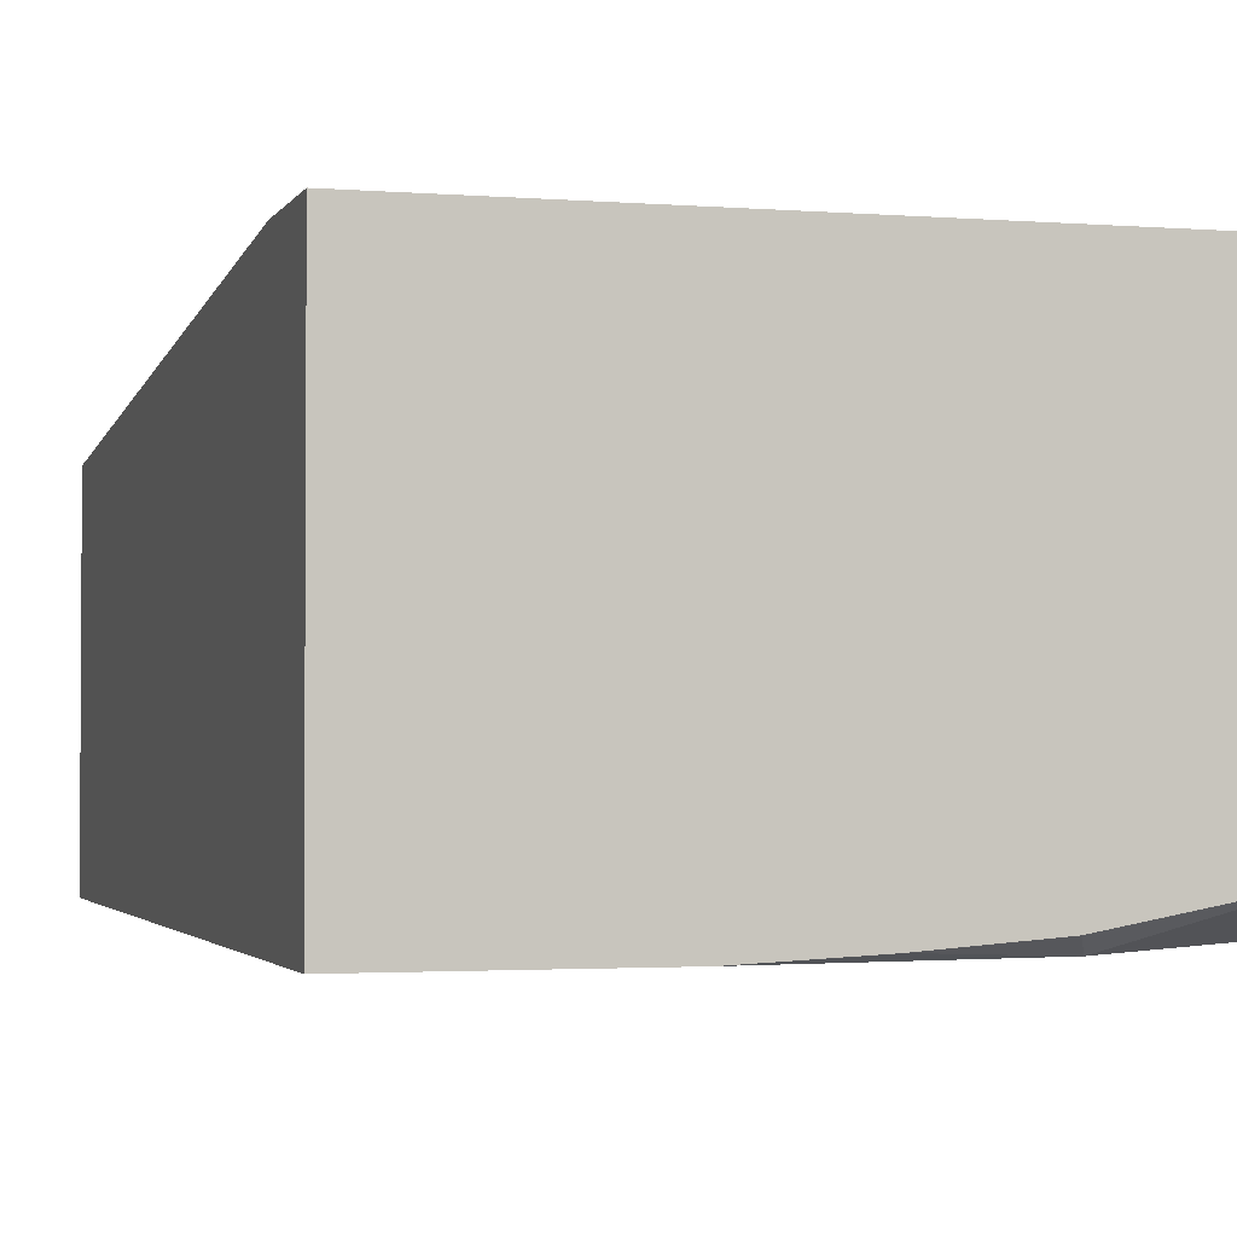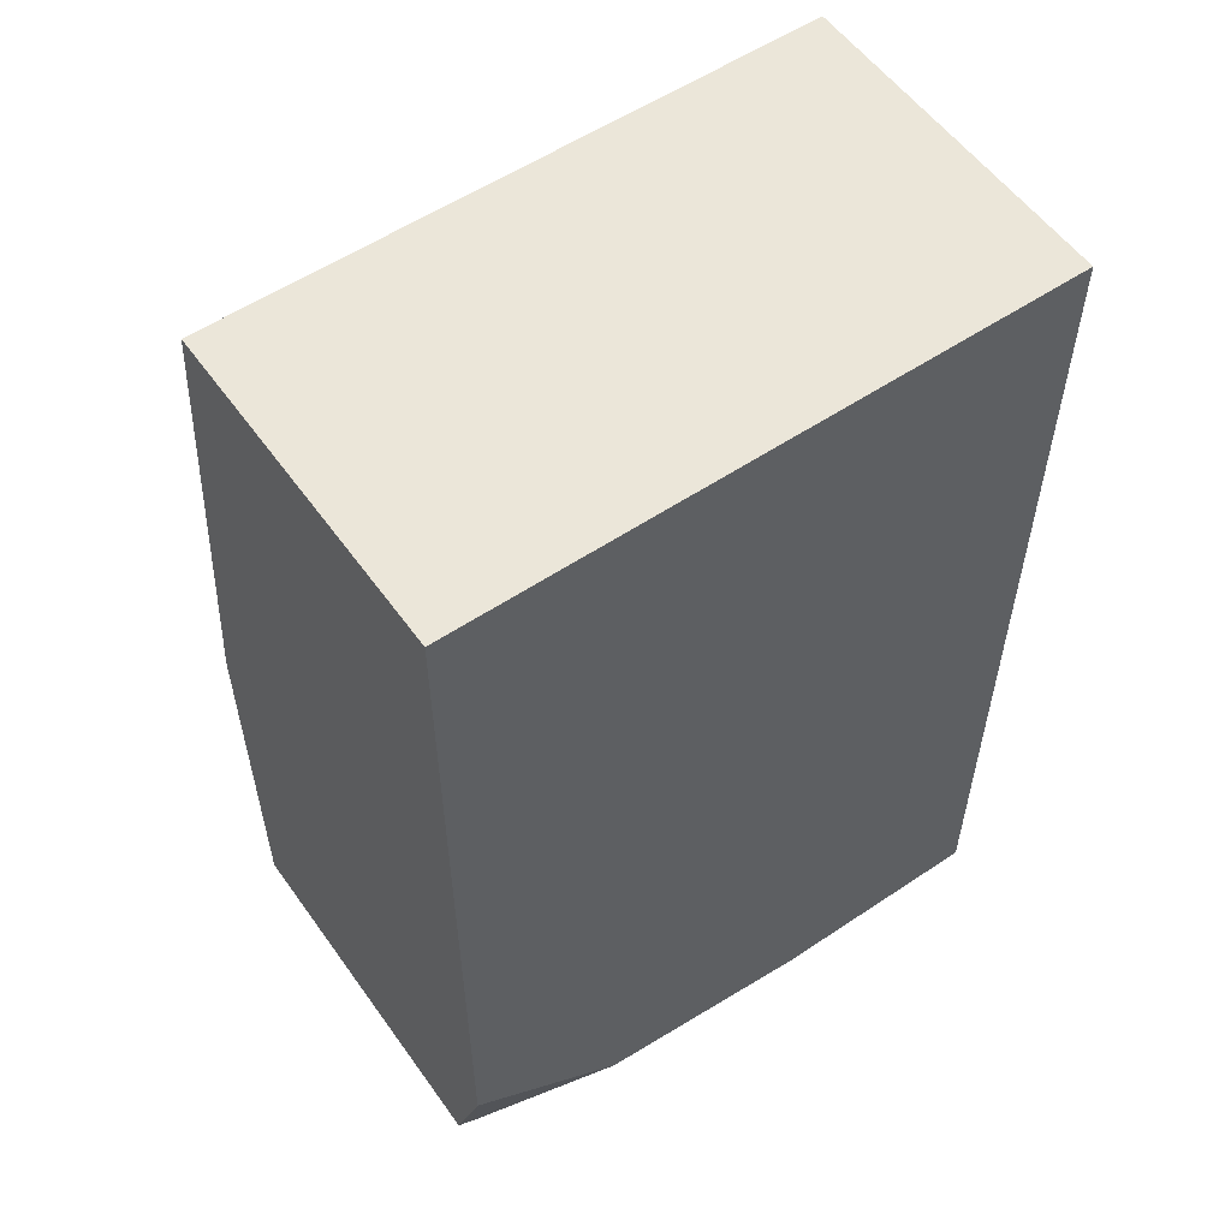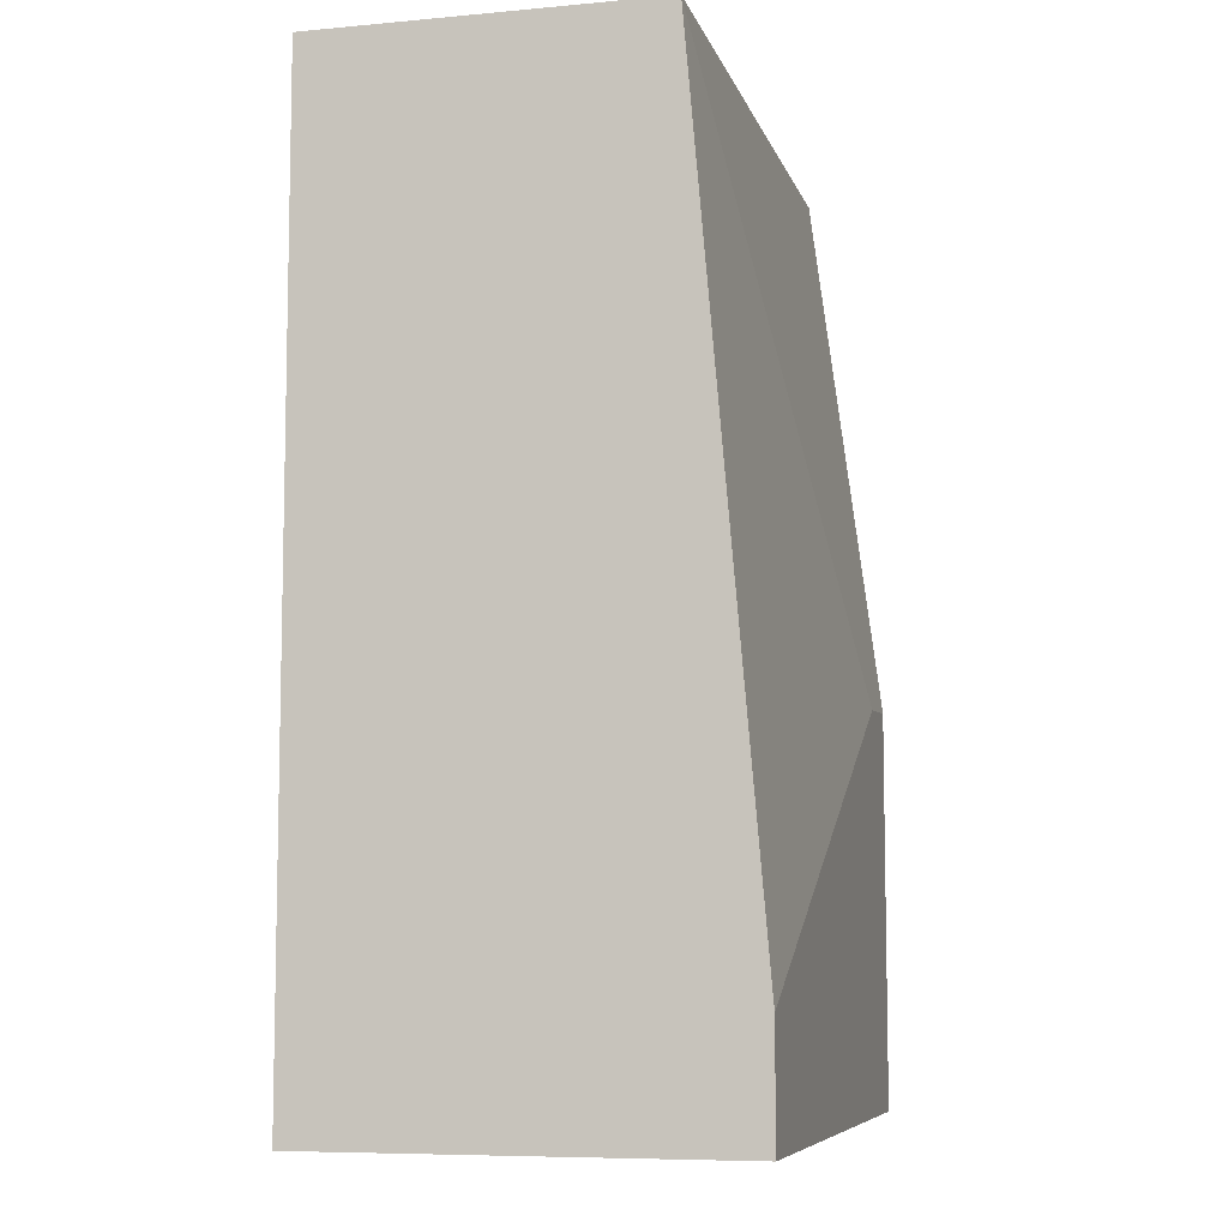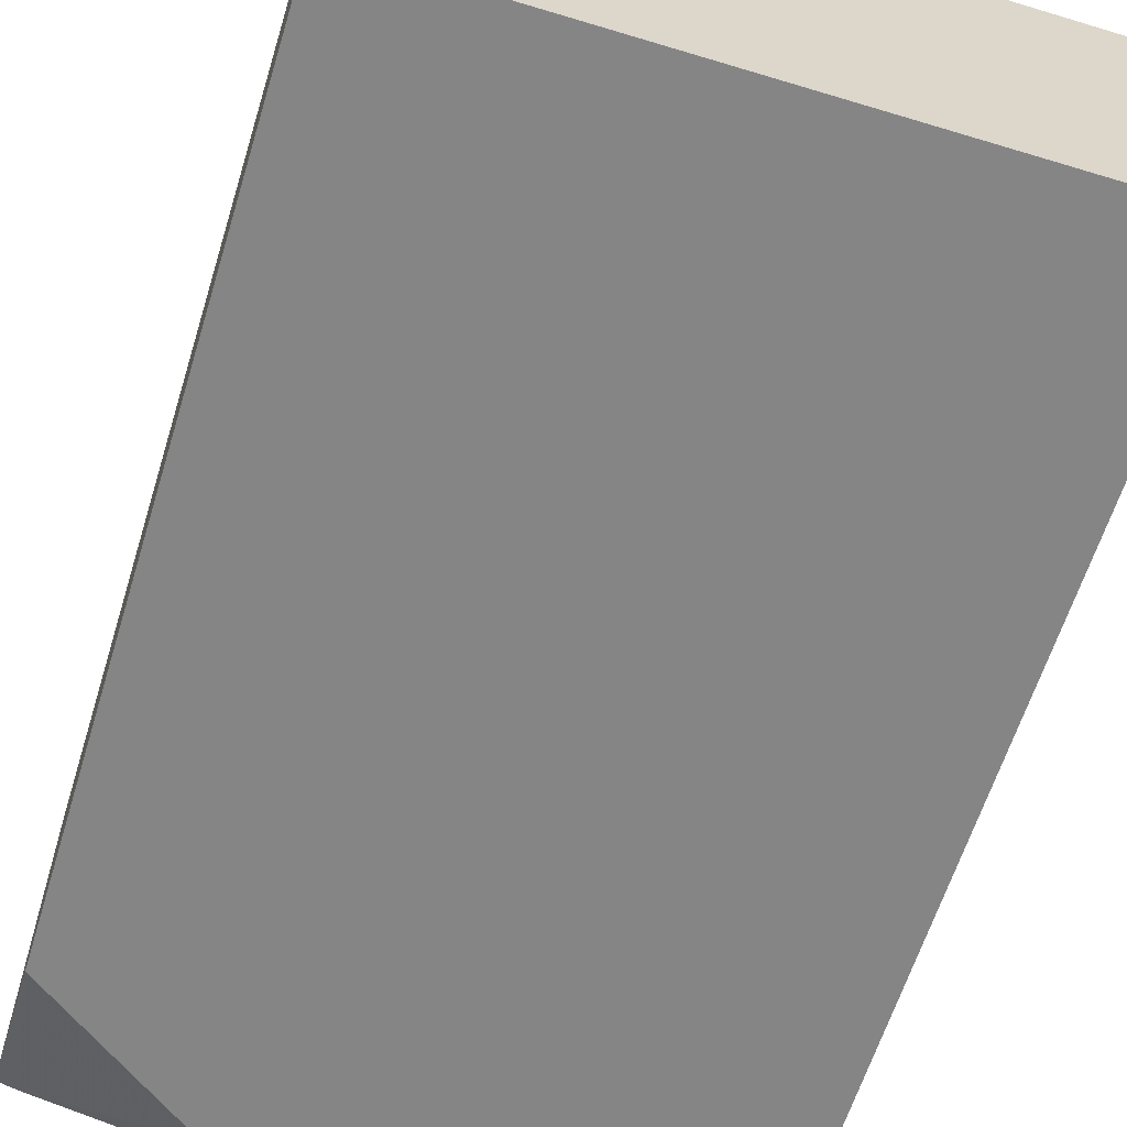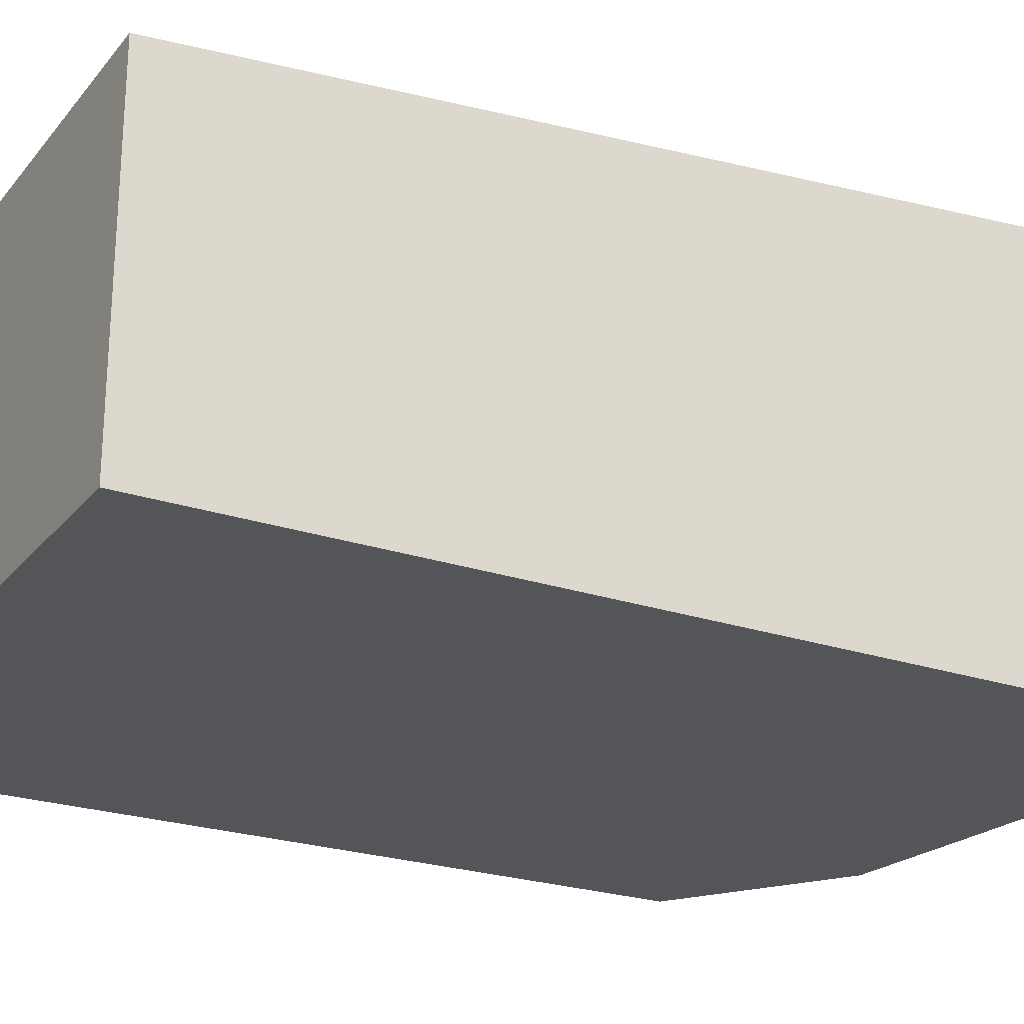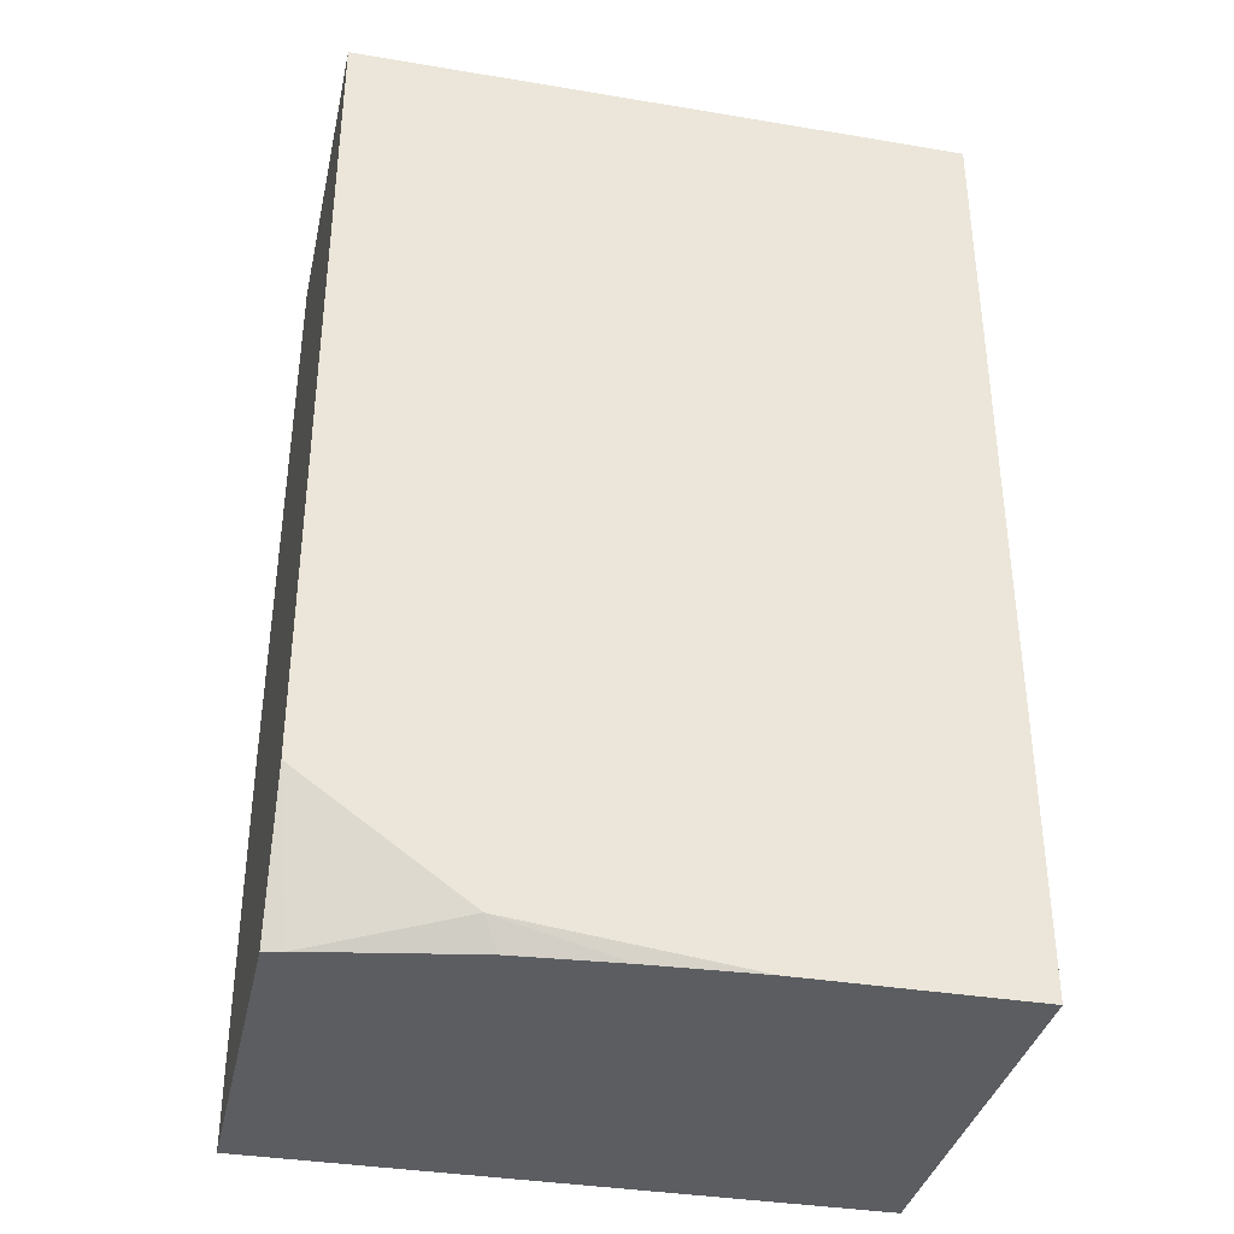
<metadata>
{"format":"obj","ext":"obj","renderer":"f3d","projection":"perspective","resolution":1024,"background":"white","views":[{"elev":-2.2,"azim":163.9,"up":"+Y"},{"elev":55.9,"azim":-35.1,"up":"+Z"},{"elev":-7.7,"azim":104.3,"up":"+Z"},{"elev":-61.9,"azim":-17.1,"up":"+Y"},{"elev":-24.2,"azim":60.8,"up":"+Y"},{"elev":-36.2,"azim":-12.3,"up":"+Z"}]}
</metadata>
<code>
v -0.0007342 -0.7444 0.0009947
v -0.1768 -0.7212 -0.1767
v -0.2012 -0.7212 -0.1756
v -0.2012 -0.7444 0.0009947
v -0.0007342 -0.7467 0.0009947
v -0.0007342 -0.7212 -0.2698
v -0.2012 -0.7212 -0.3065
v -0.2012 -0.8561 0.0009947
v -0.03624 -0.8561 0.0009947
v -0.0007342 -0.8561 0.0009646
v -0.0007342 -0.7212 -0.3065
v -0.2012 -0.8408 -0.3065
v -0.2012 -0.8561 -0.2605
v -0.0007342 -0.8561 -0.3065
v -0.1949 -0.8424 -0.3065
v -0.1489 -0.8561 -0.2978
v -0.07445 -0.8561 -0.3065
v -0.1445 -0.8517 -0.3065
v -0.1099 -0.8543 -0.3065
f 7 11 14
f 7 14 17
f 7 17 19
f 7 19 18
f 7 18 15
f 7 15 12
f 8 14 10
f 8 16 17
f 8 17 14
f 5 9 10
f 8 10 9
f 12 15 13
f 13 15 16
f 15 18 16
f 8 13 16
f 3 8 4
f 2 7 3
f 3 12 13
f 16 18 19
f 1 2 3
f 1 3 4
f 1 4 8
f 1 8 9
f 1 9 5
f 3 13 8
f 1 5 10
f 1 14 11
f 1 11 6
f 1 6 2
f 2 6 11
f 2 11 7
f 3 7 12
f 1 10 14
f 16 19 17

</code>
